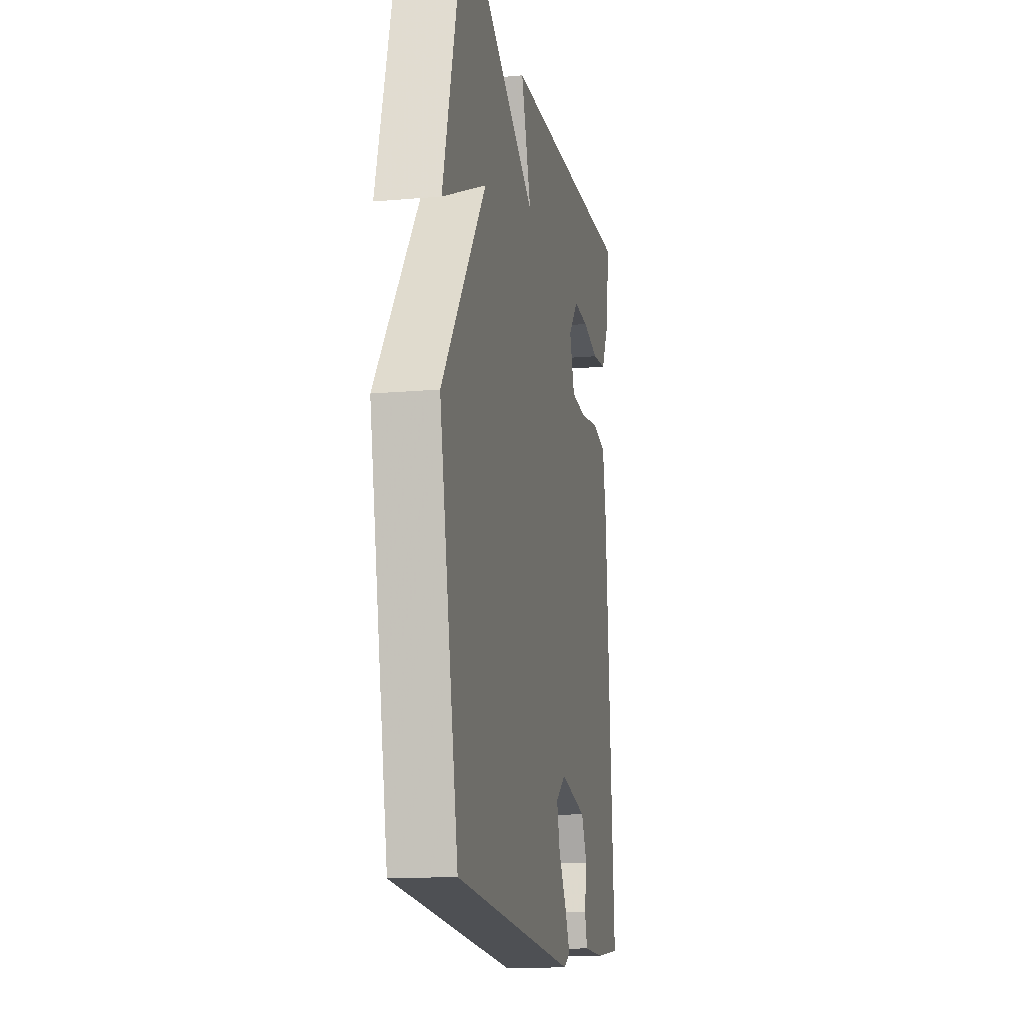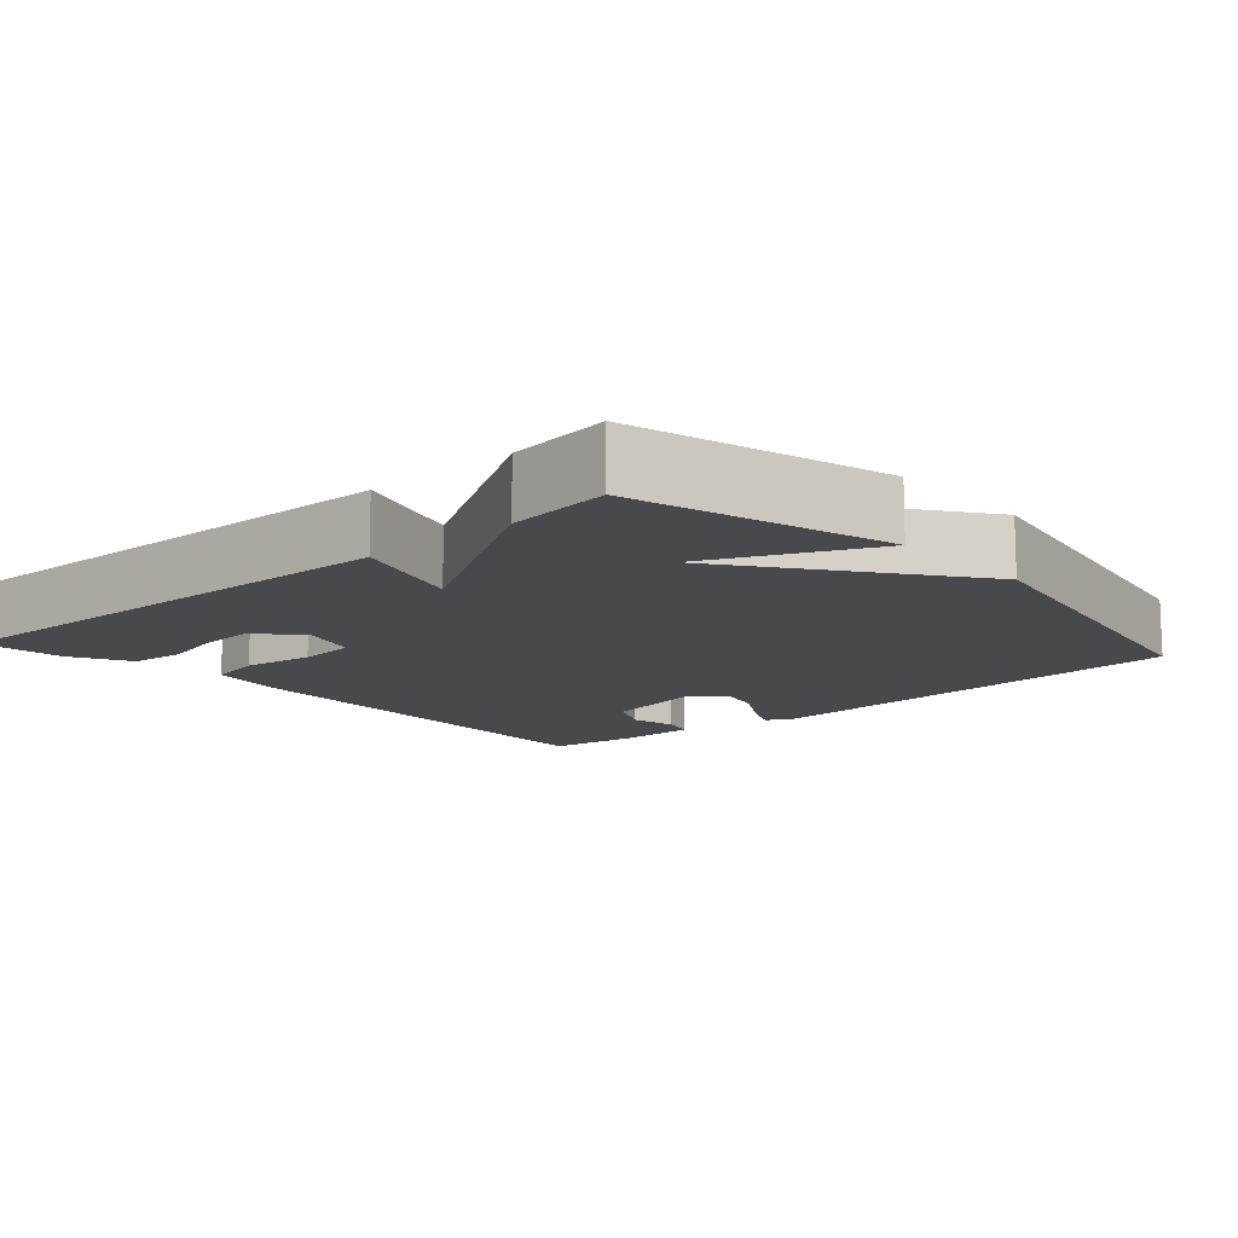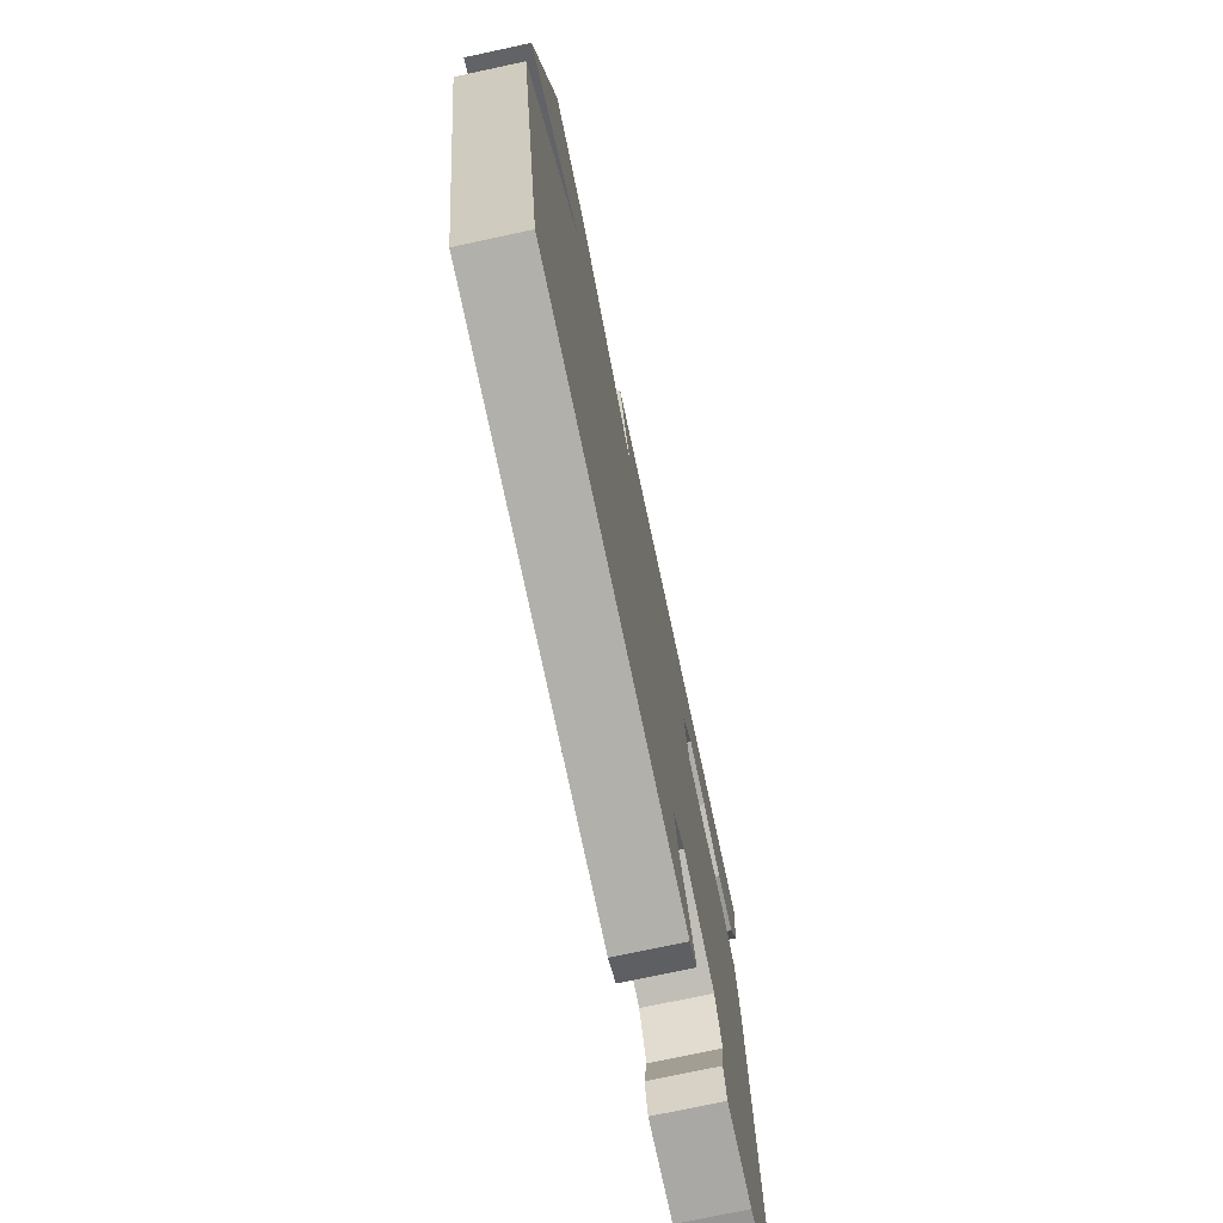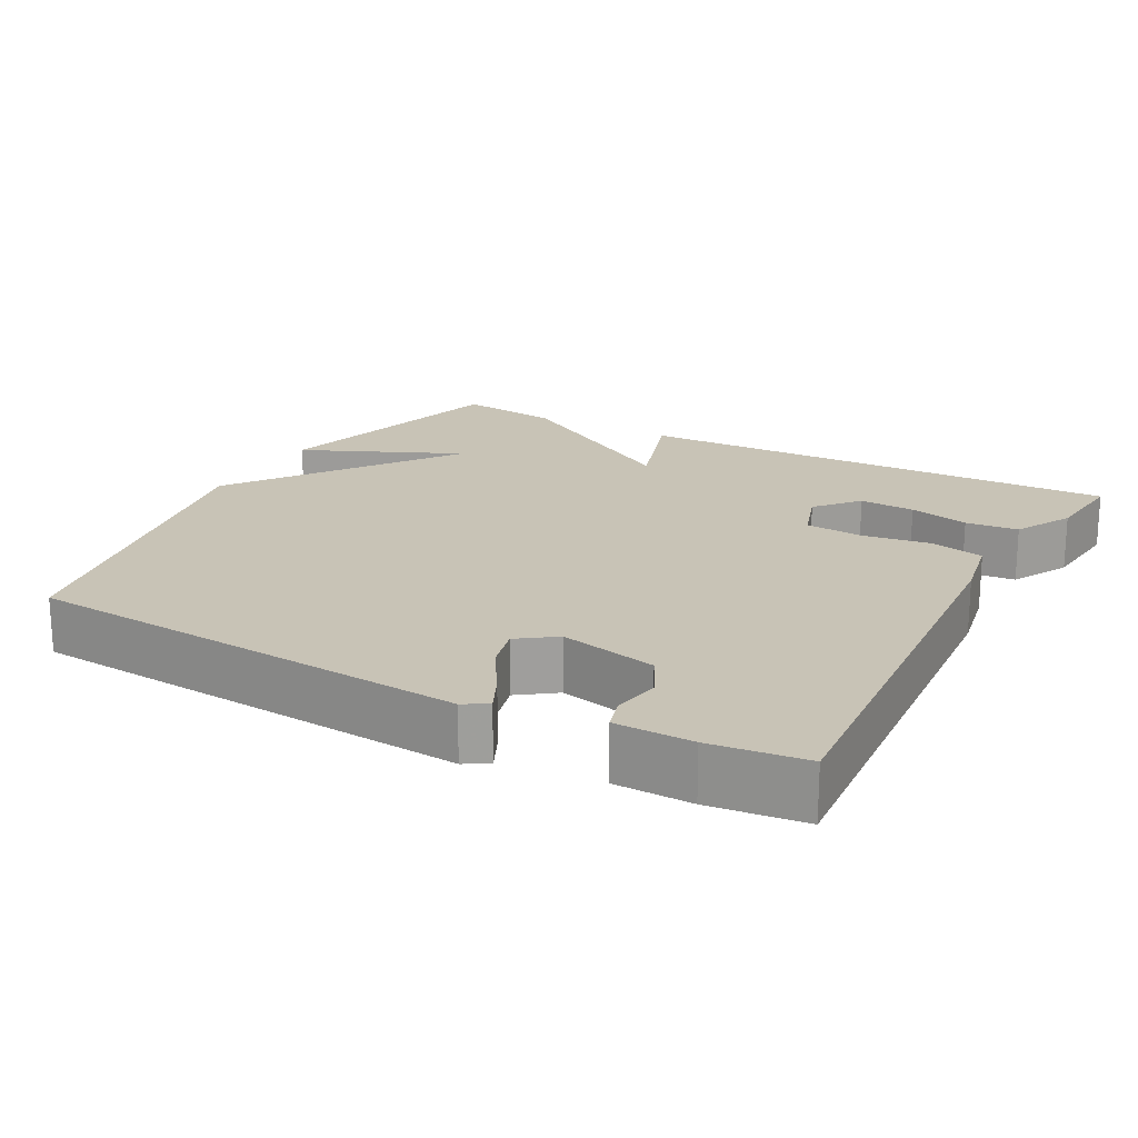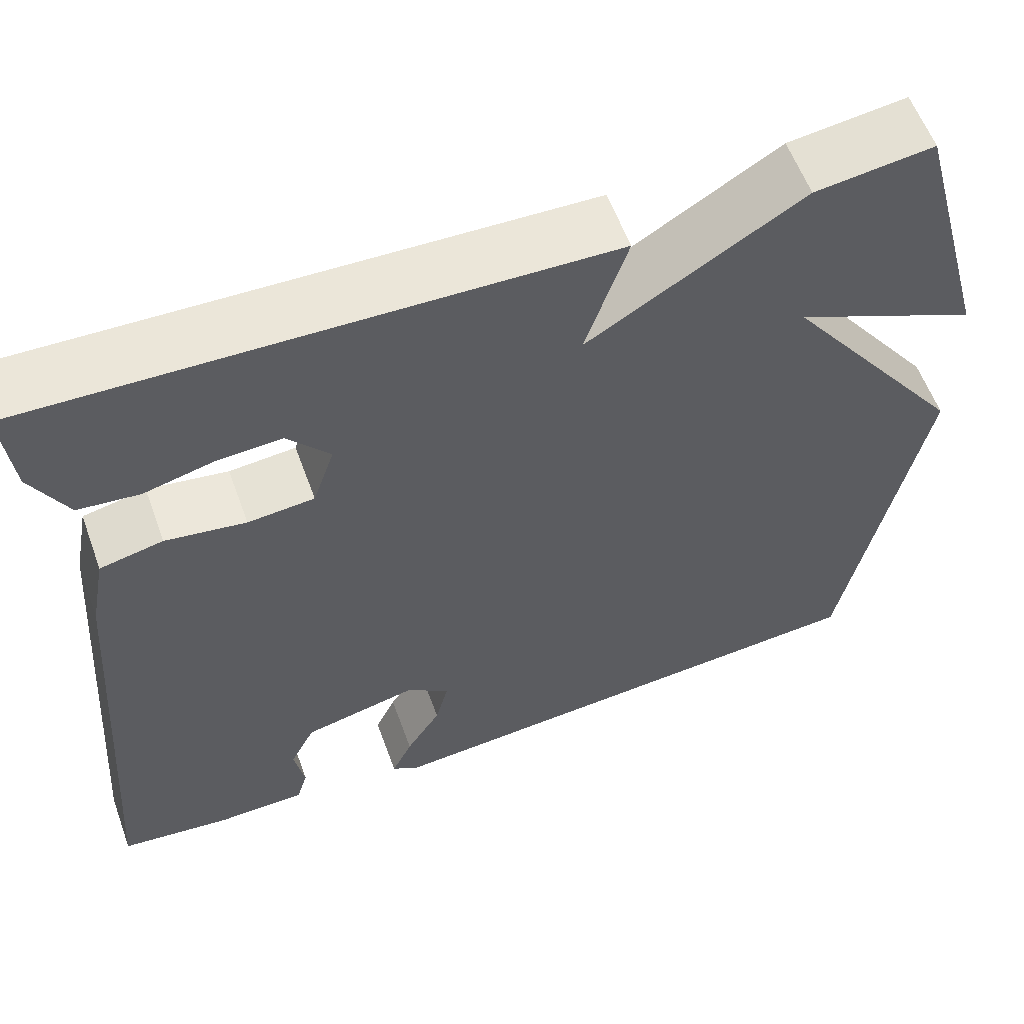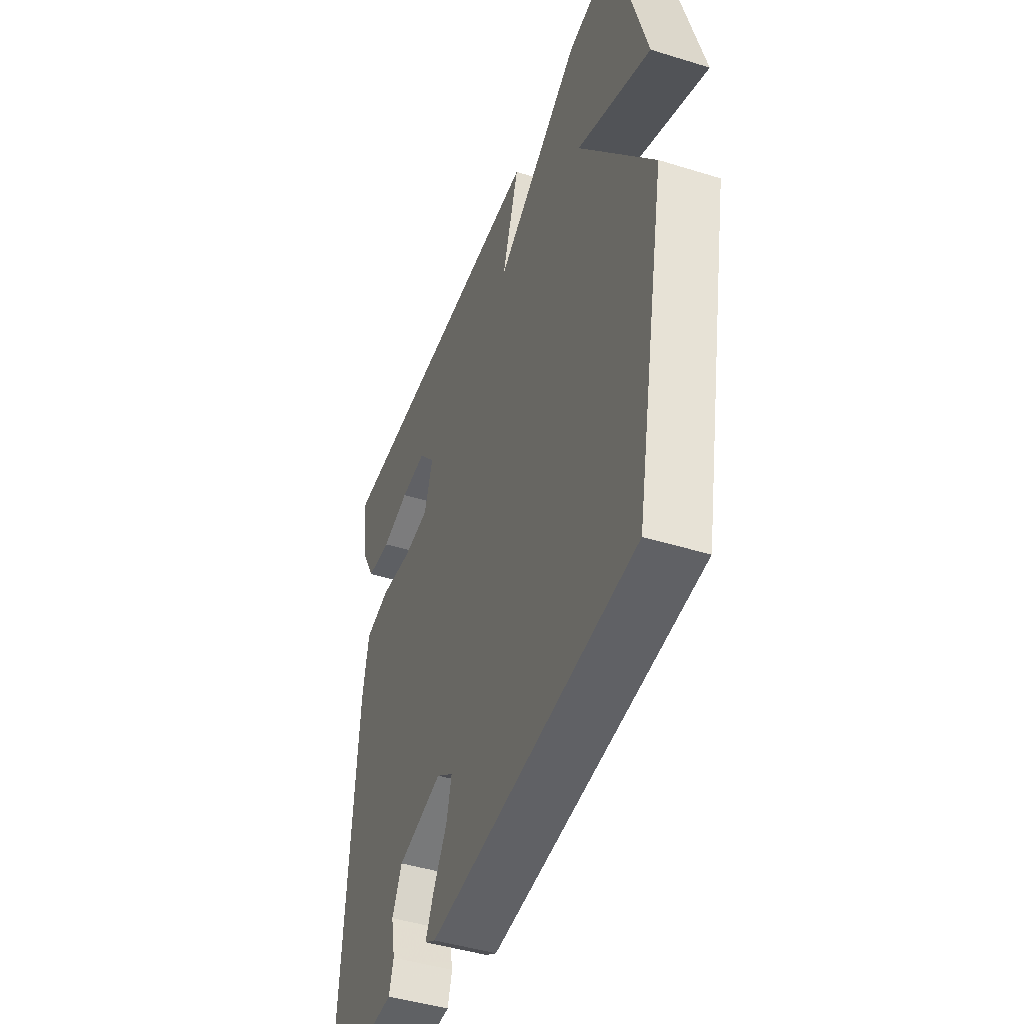
<metadata>
{"format":"obj","ext":"obj","renderer":"f3d","projection":"perspective","resolution":1024,"background":"white","views":[{"elev":-14.2,"azim":101.0,"up":"+Z"},{"elev":-12.3,"azim":41.9,"up":"+Y"},{"elev":-74.2,"azim":102.1,"up":"+Z"},{"elev":19.5,"azim":-151.5,"up":"+Y"},{"elev":58.5,"azim":-20.0,"up":"+Z"},{"elev":-45.3,"azim":70.3,"up":"+Z"}]}
</metadata>
<code>
v 0.5 0.07 -0.5
v -0.103 0.07 -0.547
v -0.135 0.07 -0.528
v -0.111 0.07 -0.477
v -0.071 0.07 -0.413
v -0.056 0.07 -0.354
v -0.106 0.07 -0.318
v -0.238 0.07 -0.348
v -0.267 0.07 -0.406
v -0.255 0.07 -0.469
v -0.268 0.07 -0.513
v -0.372 0.07 -0.515
v -0.5 0.07 -0.5
v -0.456 0.07 0.089
v -0.438 0.07 0.184
v -0.365 0.07 0.2
v -0.272 0.07 0.186
v -0.195 0.07 0.193
v -0.17 0.07 0.268
v -0.219 0.07 0.325
v -0.294 0.07 0.321
v -0.375 0.07 0.301
v -0.446 0.07 0.308
v -0.488 0.07 0.386
v -0.5 0.07 0.5
v 0.162 0.07 0.482
v 0.113 0.07 0.332
v 0.362 0.07 0.482
v 0.5 0.07 0.5
v 0.592 0.07 0.162
v 0.377 0.07 0.258
v 0.592 0.07 -0.038
v 0.5 0 -0.5
v -0.103 0 -0.547
v -0.135 0 -0.528
v -0.111 0 -0.477
v -0.071 0 -0.413
v -0.056 0 -0.354
v -0.106 0 -0.318
v -0.238 0 -0.348
v -0.267 0 -0.406
v -0.255 0 -0.469
v -0.268 0 -0.513
v -0.372 0 -0.515
v -0.5 0 -0.5
v -0.456 0 0.089
v -0.438 0 0.184
v -0.365 0 0.2
v -0.272 0 0.186
v -0.195 0 0.193
v -0.17 0 0.268
v -0.219 0 0.325
v -0.294 0 0.321
v -0.375 0 0.301
v -0.446 0 0.308
v -0.488 0 0.386
v -0.5 0 0.5
v 0.162 0 0.482
v 0.113 0 0.332
v 0.362 0 0.482
v 0.5 0 0.5
v 0.592 0 0.162
v 0.377 0 0.258
v 0.592 0 -0.038
f 3 4 5
f 2 3 5
f 1 2 5
f 32 1 5
f 31 32 5
f 28 29 30 31
f 27 28 31
f 24 25 26 27
f 21 22 23 24
f 20 21 24
f 20 24 27 31
f 15 16 17
f 14 15 17
f 13 14 17
f 12 13 17
f 11 12 17
f 9 10 11
f 9 11 17
f 8 9 17 18
f 31 5 6
f 31 6 7
f 19 20 31
f 18 19 31
f 8 18 31
f 7 8 31
f 37 36 35
f 37 35 34
f 37 34 33
f 37 33 64
f 37 64 63
f 63 62 61 60
f 63 60 59
f 59 58 57 56
f 56 55 54 53
f 56 53 52
f 63 59 56 52
f 49 48 47
f 49 47 46
f 49 46 45
f 49 45 44
f 49 44 43
f 43 42 41
f 49 43 41
f 50 49 41 40
f 38 37 63
f 39 38 63
f 63 52 51
f 63 51 50
f 63 50 40
f 63 40 39
f 1 33 34 2
f 2 34 35 3
f 3 35 36 4
f 4 36 37 5
f 5 37 38 6
f 6 38 39 7
f 7 39 40 8
f 8 40 41 9
f 9 41 42 10
f 10 42 43 11
f 11 43 44 12
f 12 44 45 13
f 13 45 46 14
f 14 46 47 15
f 15 47 48 16
f 16 48 49 17
f 17 49 50 18
f 18 50 51 19
f 19 51 52 20
f 20 52 53 21
f 21 53 54 22
f 22 54 55 23
f 23 55 56 24
f 24 56 57 25
f 25 57 58 26
f 26 58 59 27
f 27 59 60 28
f 28 60 61 29
f 29 61 62 30
f 30 62 63 31
f 31 63 64 32
f 32 64 33 1

</code>
